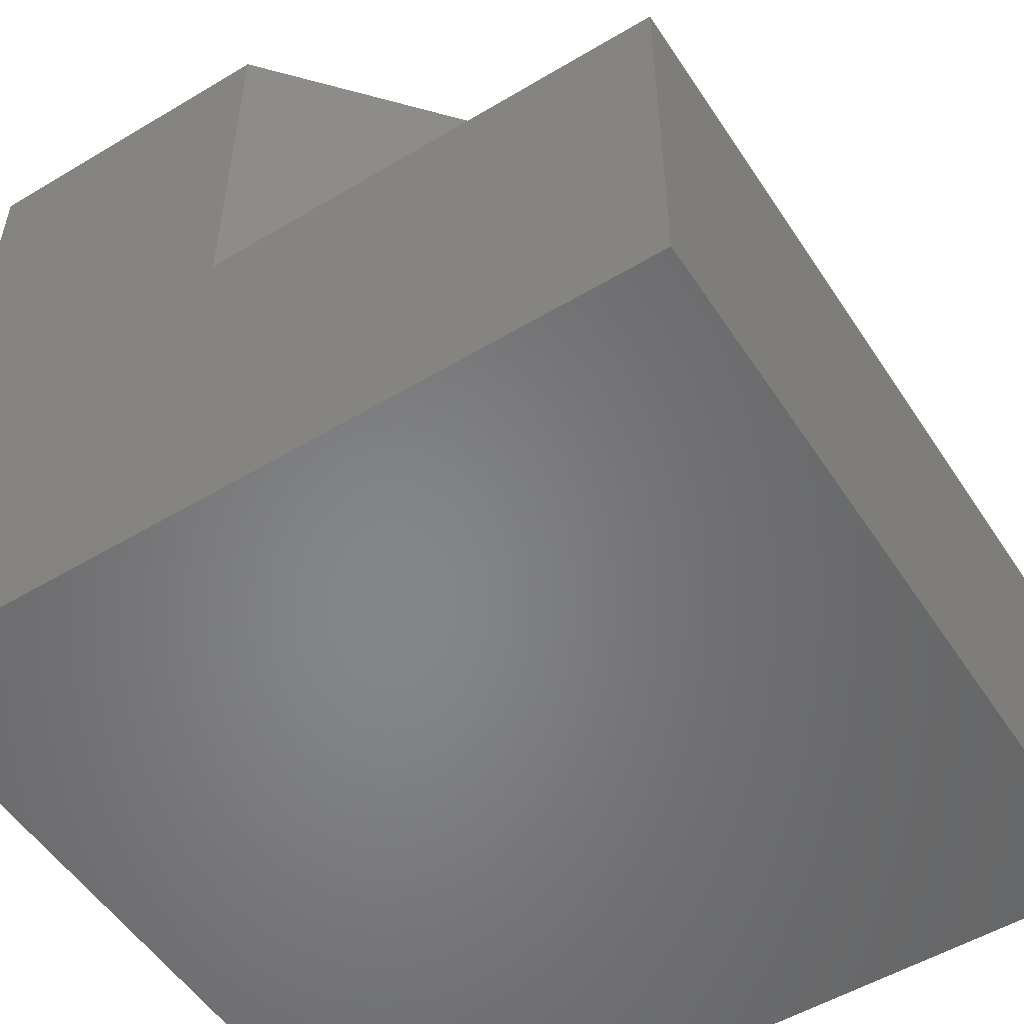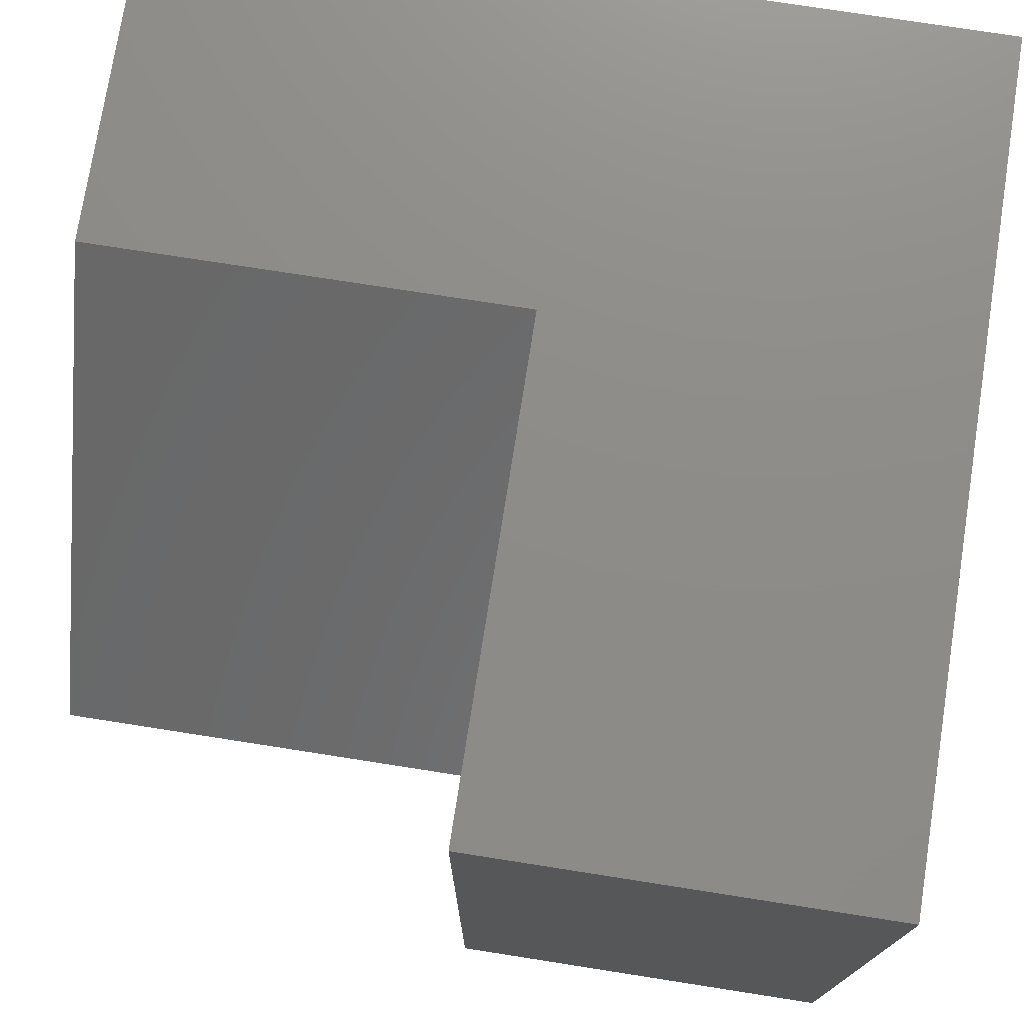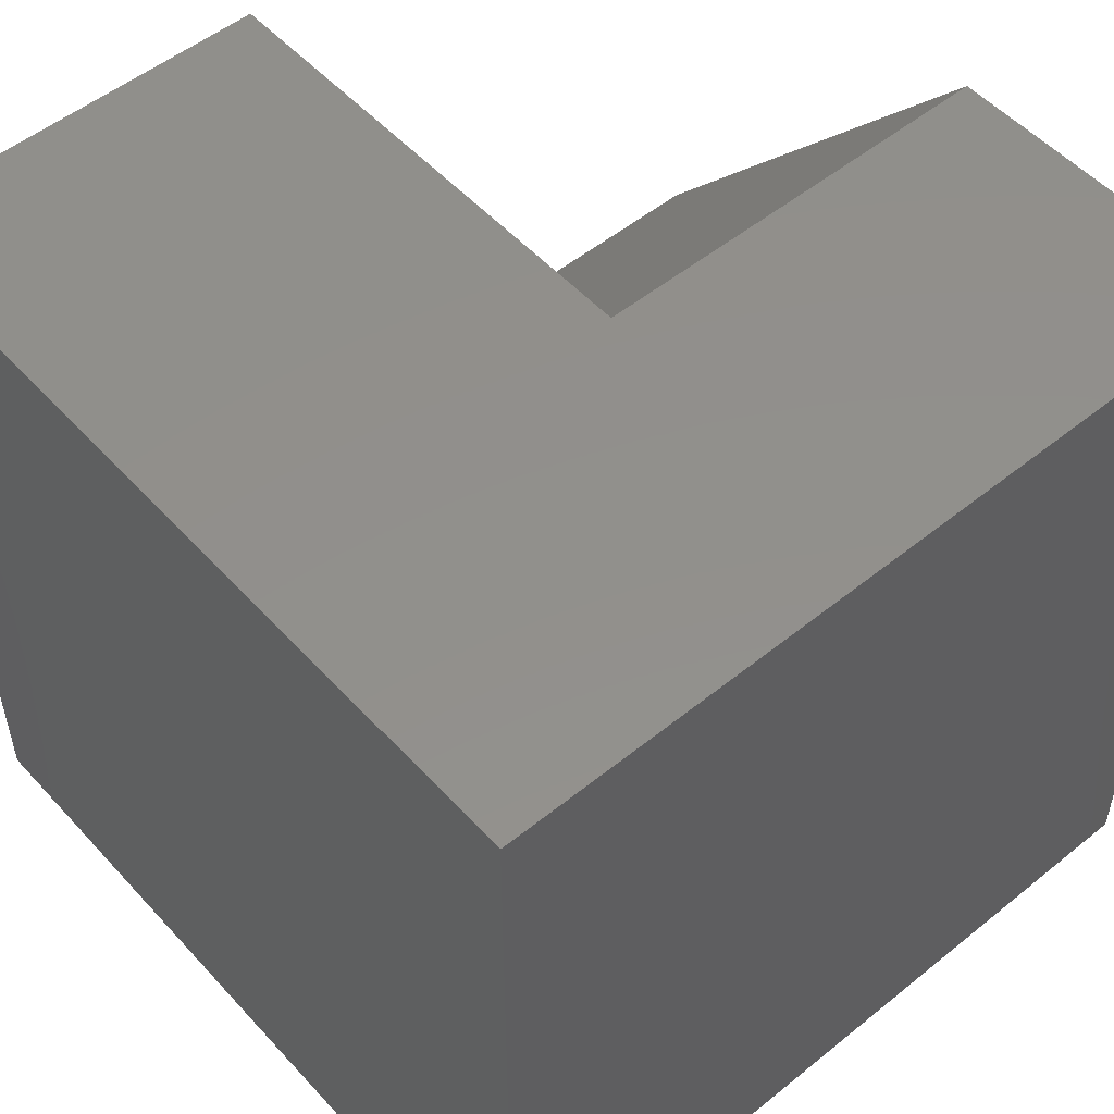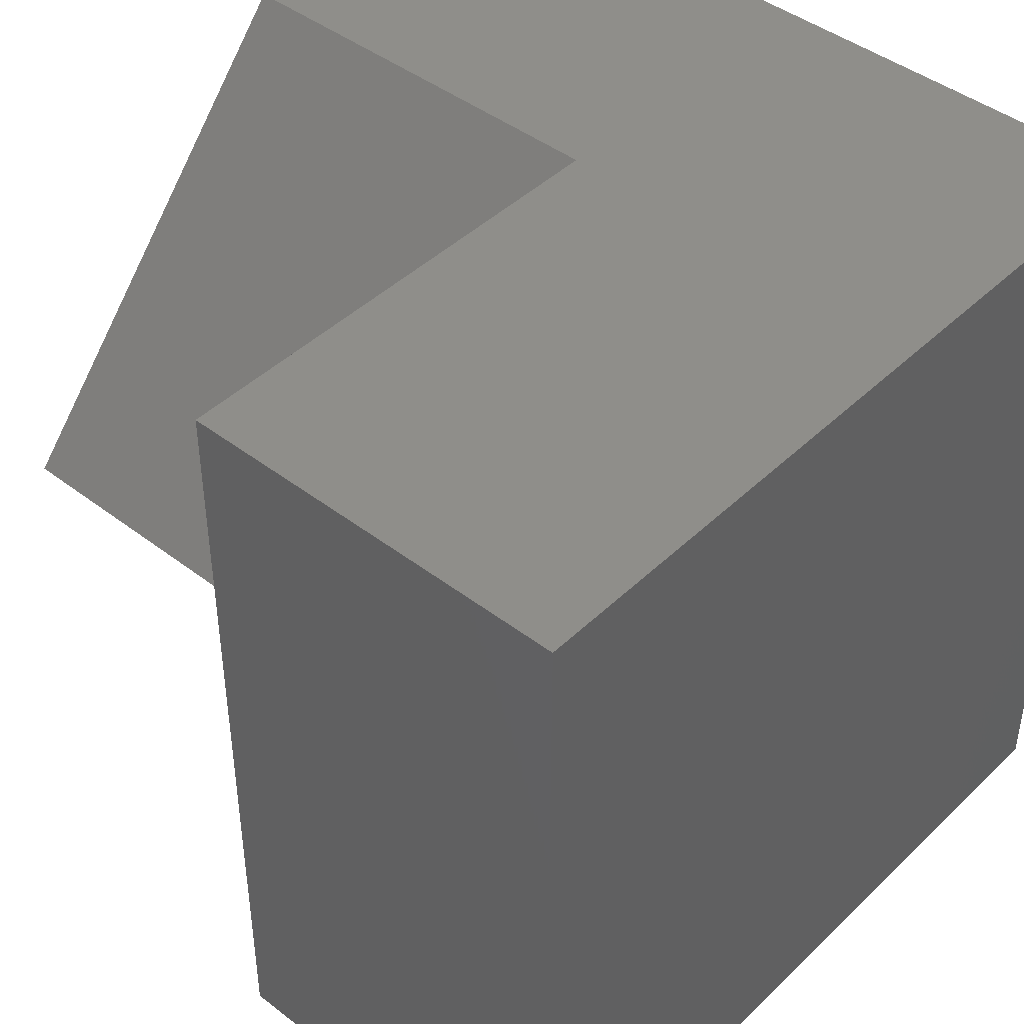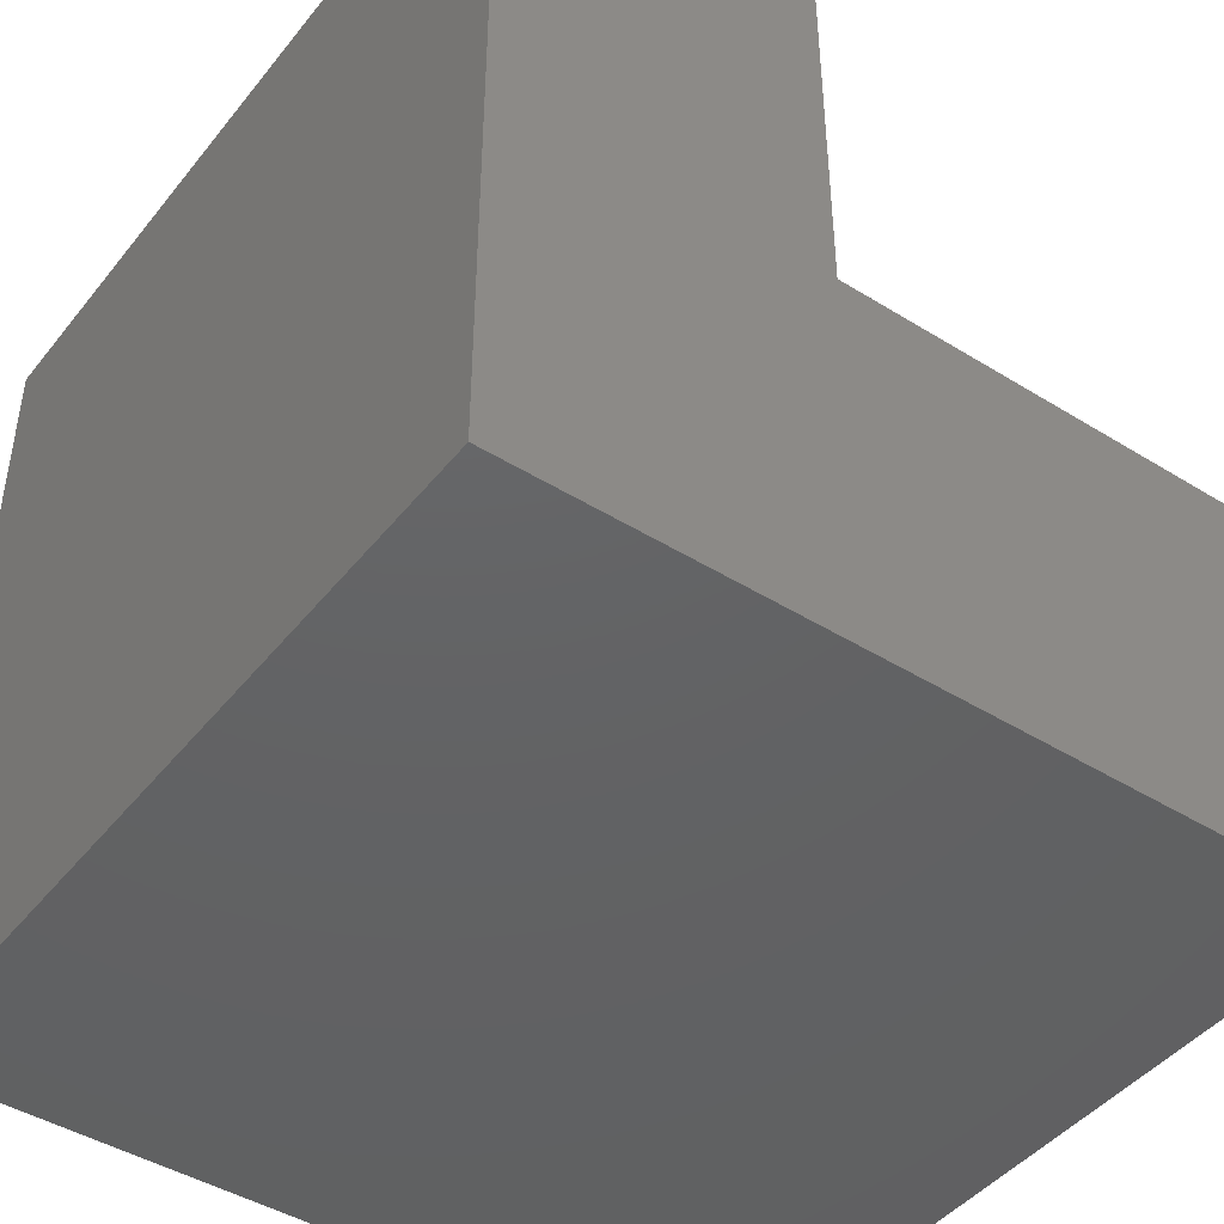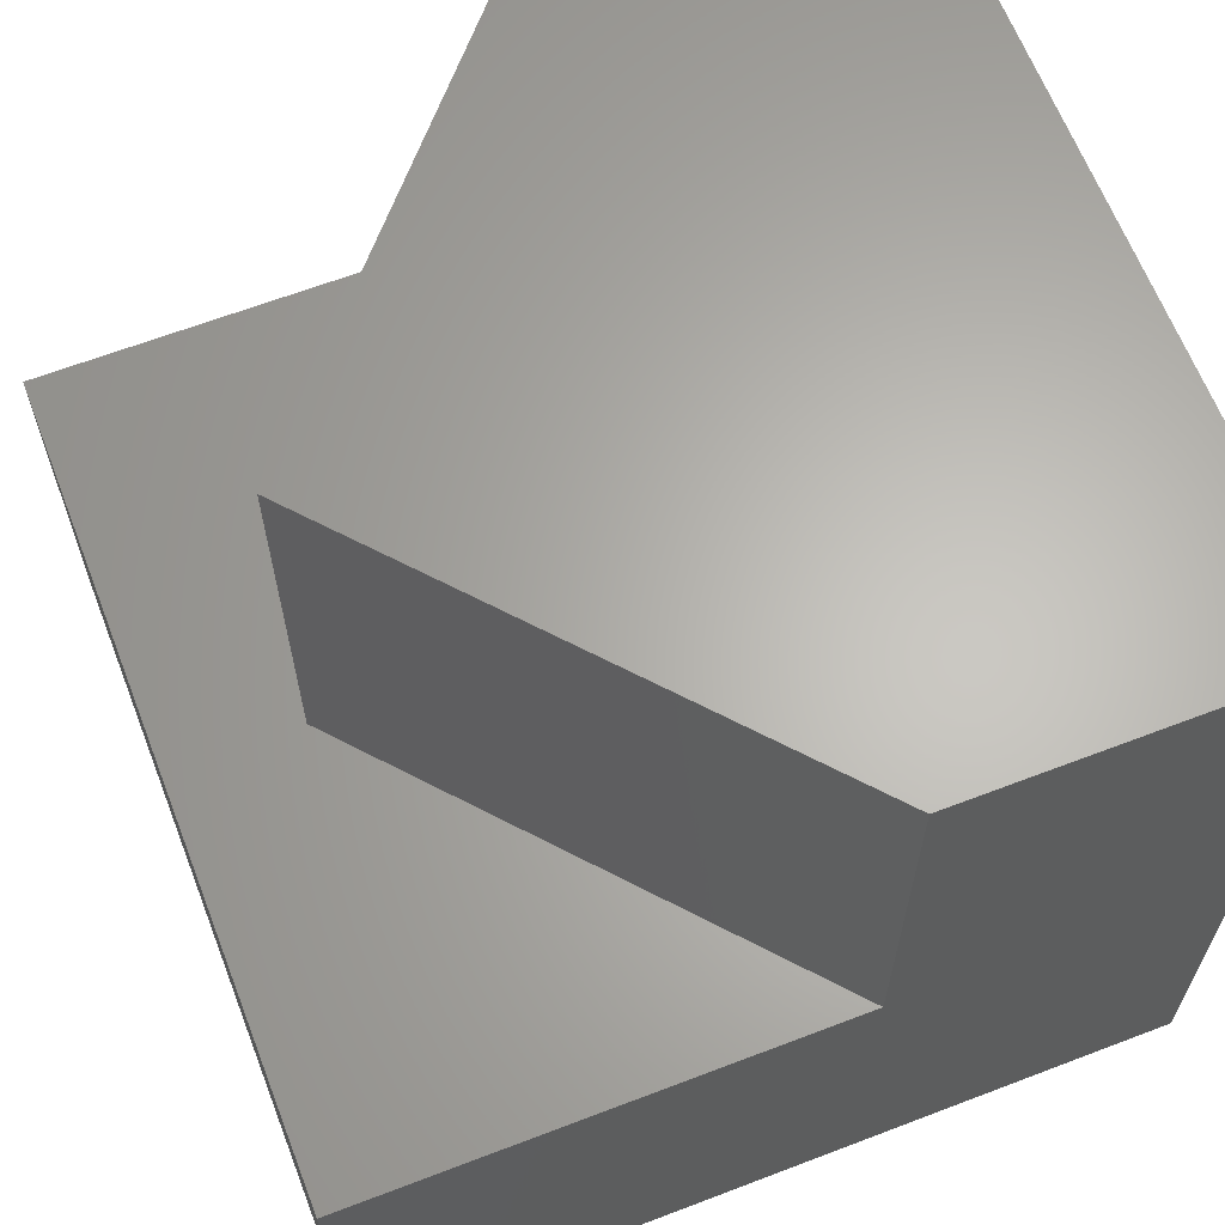
<metadata>
{"format":"stl","ext":"stl","renderer":"f3d","projection":"perspective","resolution":1024,"background":"white","views":[{"elev":-53.2,"azim":32.6,"up":"+Z"},{"elev":75.0,"azim":98.9,"up":"+Y"},{"elev":52.5,"azim":-131.0,"up":"+Y"},{"elev":44.1,"azim":131.9,"up":"+Y"},{"elev":-44.6,"azim":-35.8,"up":"+Z"},{"elev":64.3,"azim":158.9,"up":"+Z"}]}
</metadata>
<code>
# stl→obj: 14 verts, 24 faces
v 0 10 10
v 0 10 0
v 0 0 10
v 0 0 0
v 8.41 5 10
v 4.031 10 10
v 4.031 0 10
v 10 0 4.88
v 10 0 0
v 10 10 4.88
v 10 10 0
v 4.031 10 4.88
v 4.031 0 4.88
v 8.41 5 4.88
f 1 2 3
f 3 2 4
f 5 6 7
f 7 6 1
f 7 1 3
f 8 9 10
f 10 9 11
f 2 11 4
f 4 11 9
f 10 11 12
f 12 11 2
f 12 2 6
f 6 2 1
f 7 3 13
f 13 3 4
f 13 4 8
f 8 4 9
f 13 14 7
f 7 14 5
f 14 12 5
f 5 12 6
f 13 8 14
f 14 8 10
f 14 10 12

</code>
